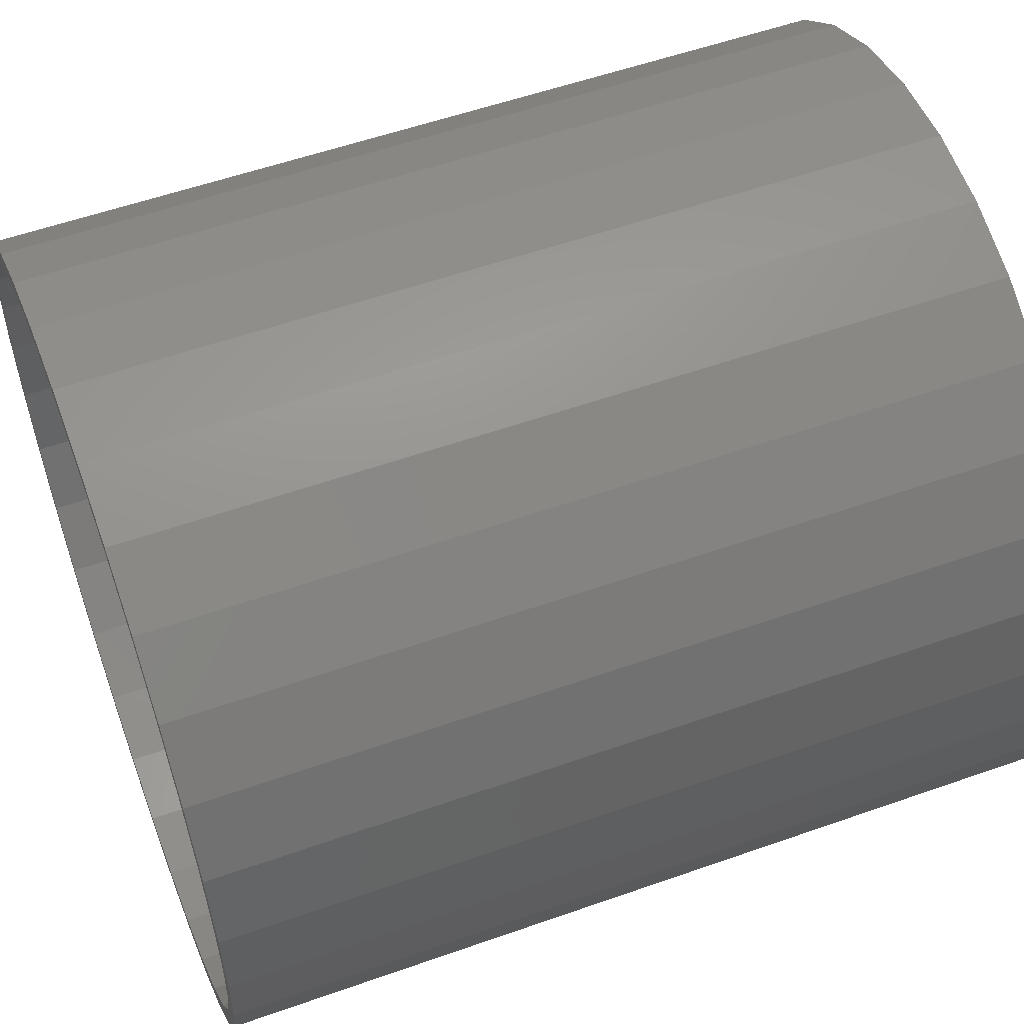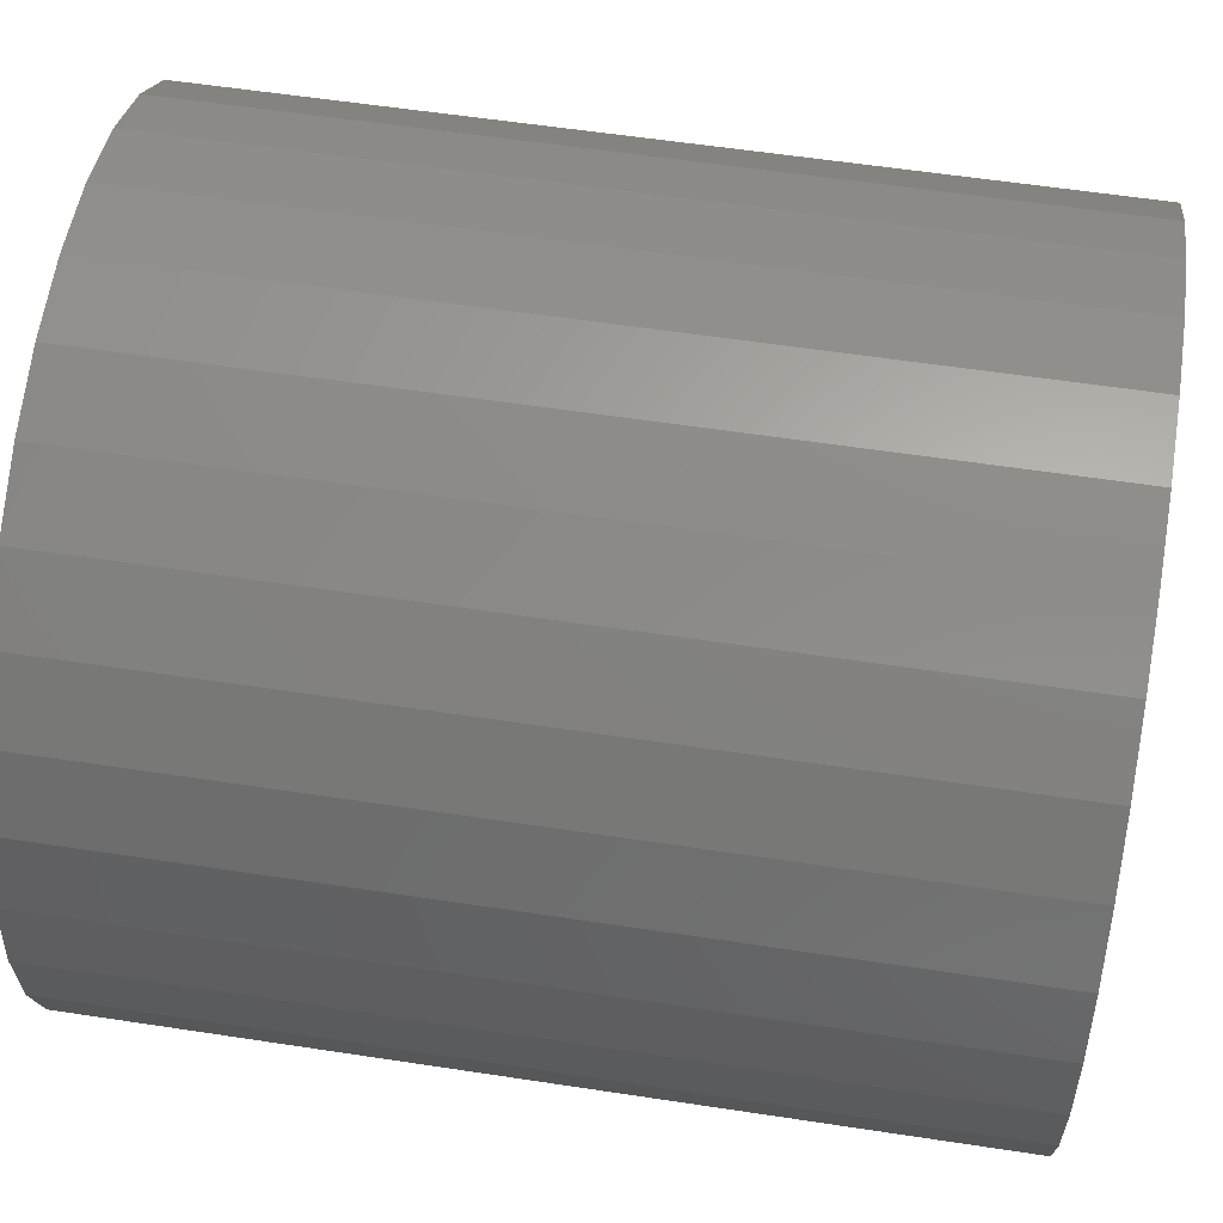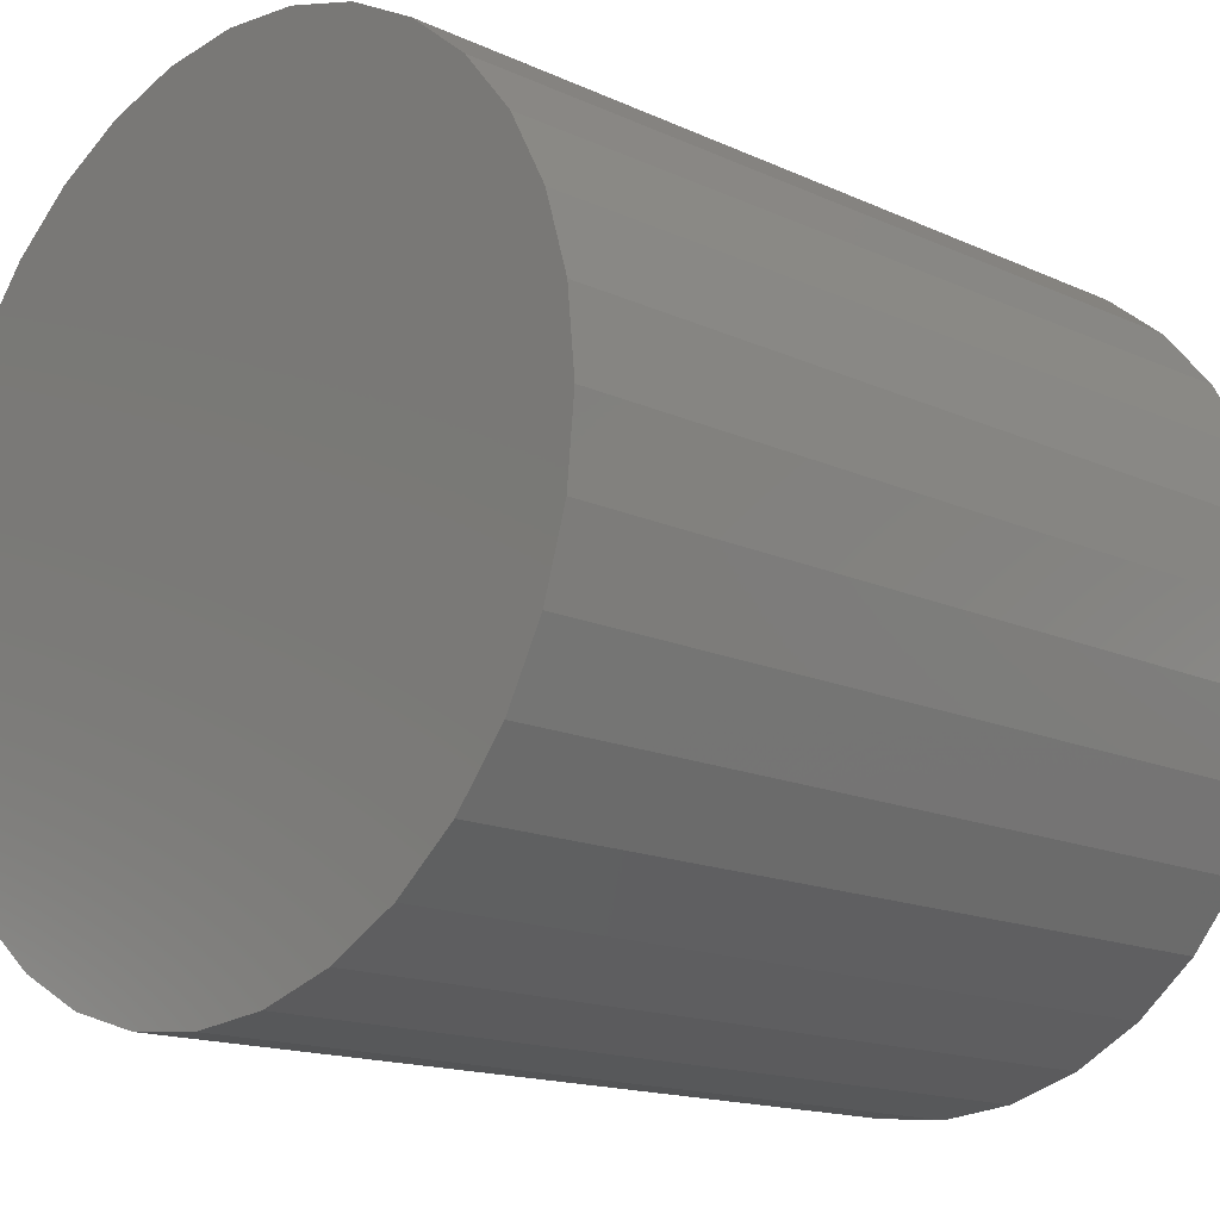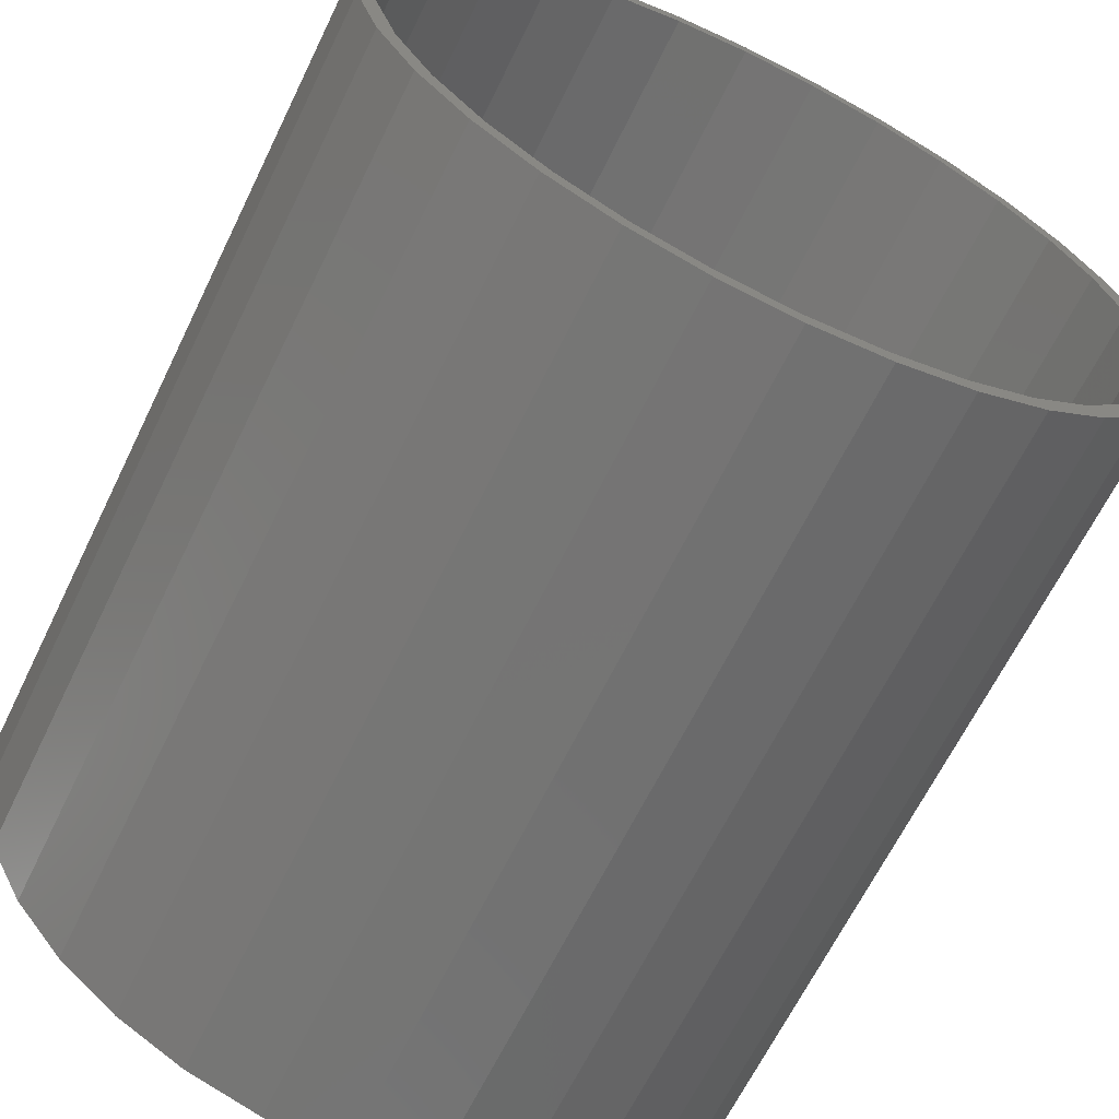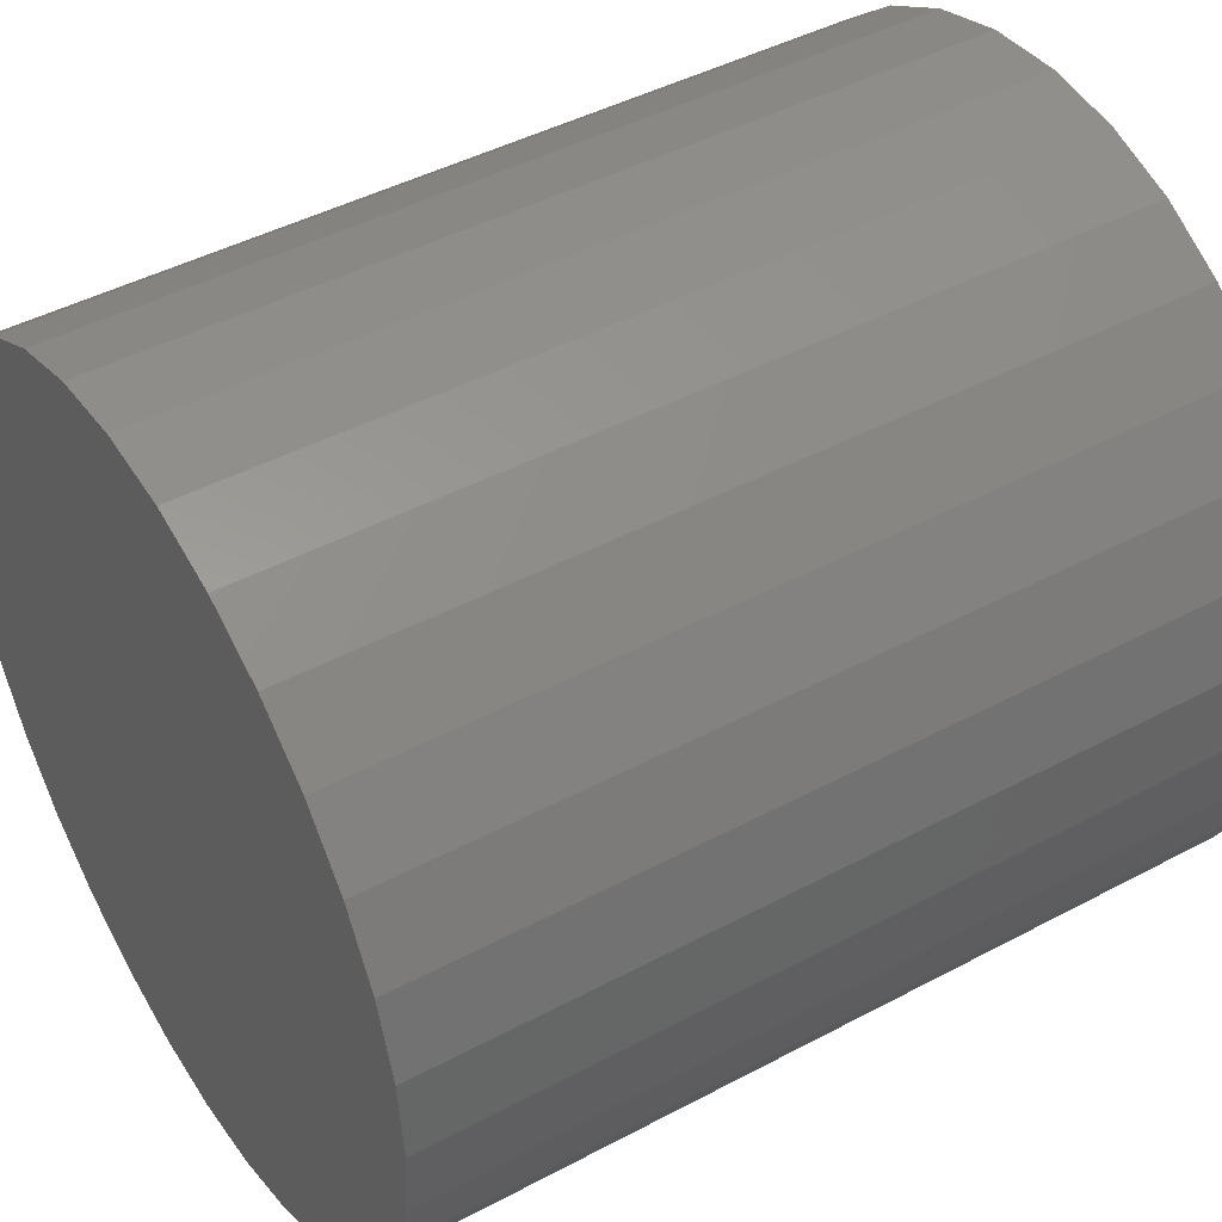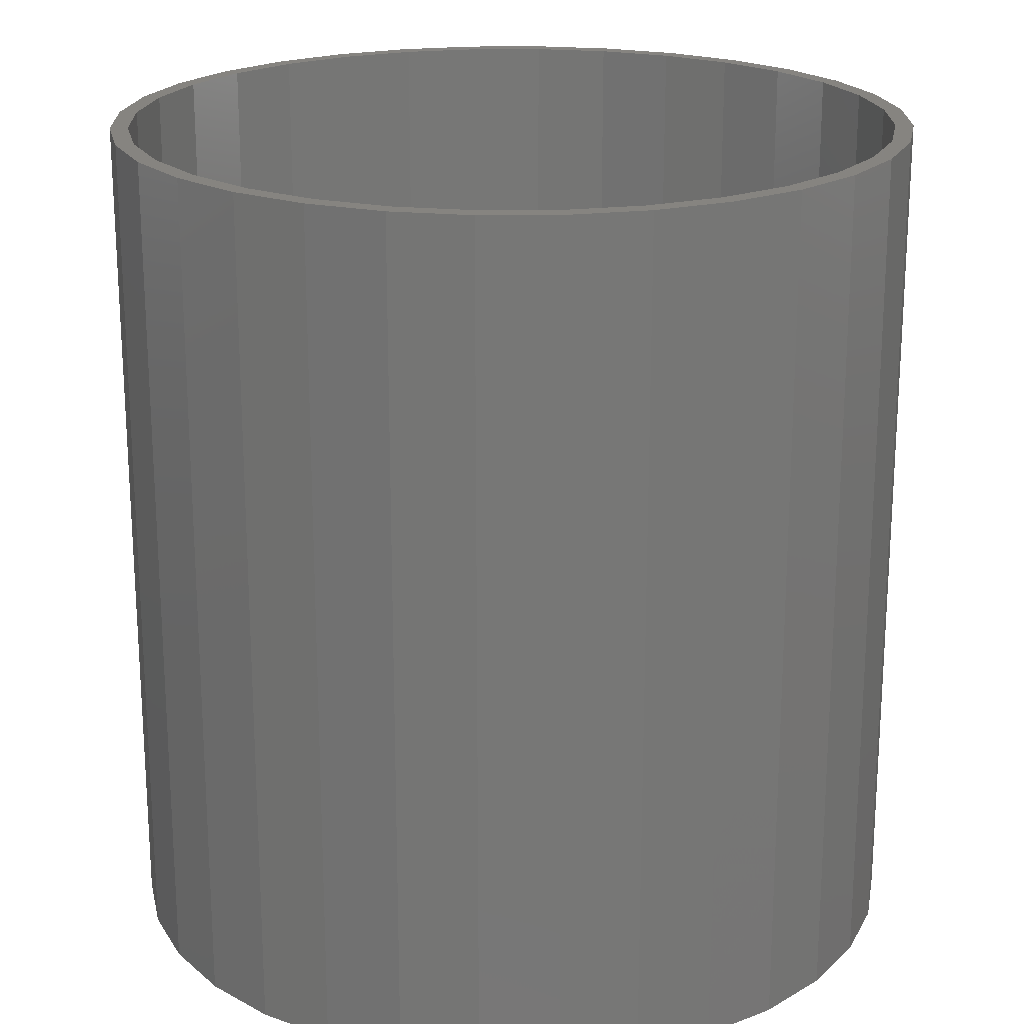
<metadata>
{"format":"stl","ext":"stl","renderer":"f3d","projection":"perspective","resolution":1024,"background":"white","views":[{"elev":55.5,"azim":69.6,"up":"+Y"},{"elev":57.6,"azim":99.0,"up":"+Y"},{"elev":-15.3,"azim":-134.2,"up":"+Y"},{"elev":-65.3,"azim":-26.0,"up":"+Y"},{"elev":45.0,"azim":-121.7,"up":"+Y"},{"elev":20.6,"azim":49.6,"up":"+Z"}]}
</metadata>
<code>
# stl→obj: 160 verts, 316 faces
v -0.05355 0.287 0.04688
v 0.06062 0.287 0.04688
v 0.003536 0.2926 0.04688
v 0.1155 0.2703 0.04688
v -0.1084 0.2703 0.04688
v 0.1661 0.2433 0.04688
v -0.159 0.2433 0.04688
v 0.2104 0.2069 0.04688
v -0.2034 0.2069 0.04688
v 0.2468 0.1626 0.04688
v -0.2398 0.1626 0.04688
v 0.2739 0.112 0.04688
v -0.2668 0.112 0.04688
v 0.2905 0.05708 0.04688
v -0.2834 0.05708 0.04688
v 0.2961 2.082e-17 0.04688
v -0.2891 -2.052e-07 0.04688
v 0.2905 -0.05708 0.04688
v -0.2834 -0.05708 0.04688
v 0.2739 -0.112 0.04688
v -0.2668 -0.112 0.04688
v 0.2468 -0.1626 0.04688
v -0.2398 -0.1626 0.04688
v 0.2104 -0.2069 0.04688
v -0.2034 -0.2069 0.04688
v 0.1661 -0.2433 0.04688
v -0.159 -0.2433 0.04688
v 0.1155 -0.2703 0.04688
v -0.1084 -0.2703 0.04688
v 0.06062 -0.287 0.04688
v -0.05355 -0.287 0.04688
v 0.003536 -0.2926 0.04688
v 0.003536 -0.3395 0.0625
v 0.06976 -0.333 0.75
v 0.06976 -0.333 0.0625
v 0.1334 -0.3136 0.75
v 0.1334 -0.3136 0.0625
v 0.1921 -0.2823 0.75
v 0.1921 -0.2823 0.0625
v 0.2436 -0.24 0.75
v 0.2436 -0.24 0.0625
v 0.2858 -0.1886 0.75
v 0.2858 -0.1886 0.0625
v 0.3172 -0.1299 0.75
v 0.3172 -0.1299 0.0625
v 0.3365 -0.06623 0.75
v 0.3365 -0.06623 0.0625
v 0.343 0 0.75
v 0.343 0 0.0625
v 0.003536 -0.3395 0.75
v -0.06269 -0.333 0.0625
v -0.06269 -0.333 0.75
v -0.1264 -0.3136 0.0625
v -0.1264 -0.3136 0.75
v -0.1851 -0.2823 0.0625
v -0.1851 -0.2823 0.75
v -0.2365 -0.24 0.0625
v -0.2365 -0.24 0.75
v -0.2787 -0.1886 0.0625
v -0.2787 -0.1886 0.75
v -0.3101 -0.1299 0.0625
v -0.3101 -0.1299 0.75
v -0.3294 -0.06623 0.0625
v -0.3294 -0.06623 0.75
v -0.3359 1.923e-16 0.0625
v -0.3359 1.923e-16 0.75
v 0.003536 0.3395 0.0625
v -0.06269 0.333 0.75
v -0.06269 0.333 0.0625
v -0.1264 0.3136 0.75
v -0.1264 0.3136 0.0625
v -0.1851 0.2823 0.75
v -0.1851 0.2823 0.0625
v -0.2365 0.24 0.75
v -0.2365 0.24 0.0625
v -0.2787 0.1886 0.75
v -0.2787 0.1886 0.0625
v -0.3101 0.1299 0.75
v -0.3101 0.1299 0.0625
v -0.3294 0.06623 0.75
v -0.3294 0.06623 0.0625
v 0.003536 0.3395 0.75
v 0.06976 0.333 0.0625
v 0.06976 0.333 0.75
v 0.1334 0.3136 0.0625
v 0.1334 0.3136 0.75
v 0.1921 0.2823 0.0625
v 0.1921 0.2823 0.75
v 0.2436 0.24 0.0625
v 0.2436 0.24 0.75
v 0.2858 0.1886 0.0625
v 0.2858 0.1886 0.75
v 0.3172 0.1299 0.0625
v 0.3172 0.1299 0.75
v 0.3365 0.06623 0.0625
v 0.3365 0.06623 0.75
v -0.06561 0.3484 0.75
v -0.1323 0.3282 0.75
v 0.003701 0.3553 0.75
v -0.06561 -0.3484 0.75
v -0.1323 -0.3282 0.75
v -0.1937 -0.2954 0.75
v -0.2475 -0.2512 0.75
v -0.2917 -0.1974 0.75
v -0.3245 -0.136 0.75
v -0.3447 -0.06931 0.75
v -0.3516 4.351e-17 0.75
v -0.3447 0.06931 0.75
v -0.3245 0.136 0.75
v -0.2917 0.1974 0.75
v -0.2475 0.2512 0.75
v -0.1937 0.2954 0.75
v 0.003701 -0.3553 0.75
v 0.07301 -0.3484 0.75
v 0.1397 -0.3282 0.75
v 0.07301 0.3484 0.75
v 0.1397 0.3282 0.75
v 0.2011 0.2954 0.75
v 0.2549 0.2512 0.75
v 0.2991 0.1974 0.75
v 0.3319 0.136 0.75
v 0.3521 0.06931 0.75
v 0.359 0 0.75
v 0.3521 -0.06931 0.75
v 0.3319 -0.136 0.75
v 0.2991 -0.1974 0.75
v 0.2549 -0.2512 0.75
v 0.2011 -0.2954 0.75
v 0.003701 0.3553 0
v 0.07301 0.3484 0
v -0.06561 0.3484 0
v 0.003701 -0.3553 0
v -0.06561 -0.3484 0
v 0.07301 -0.3484 0
v -0.1323 -0.3282 0
v 0.1397 -0.3282 0
v -0.1937 -0.2954 0
v 0.2011 -0.2954 0
v -0.2475 -0.2512 0
v 0.2549 -0.2512 0
v -0.2917 -0.1974 0
v 0.2991 -0.1974 0
v -0.3245 -0.136 0
v 0.3319 -0.136 0
v -0.3447 -0.06931 0
v 0.3521 -0.06931 0
v -0.3516 4.351e-17 0
v 0.359 0 0
v -0.3447 0.06931 0
v 0.3521 0.06931 0
v -0.3245 0.136 0
v 0.3319 0.136 0
v -0.2917 0.1974 0
v 0.2991 0.1974 0
v -0.2475 0.2512 0
v 0.2549 0.2512 0
v -0.1937 0.2954 0
v 0.2011 0.2954 0
v -0.1323 0.3282 0
v 0.1397 0.3282 0
f 1 2 3
f 2 1 4
f 4 1 5
f 4 5 6
f 6 5 7
f 6 7 8
f 8 7 9
f 8 9 10
f 10 9 11
f 10 11 12
f 12 11 13
f 12 13 14
f 14 13 15
f 14 15 16
f 16 15 17
f 16 17 18
f 18 17 19
f 18 19 20
f 20 19 21
f 20 21 22
f 22 21 23
f 22 23 24
f 24 23 25
f 24 25 26
f 26 25 27
f 26 27 28
f 28 27 29
f 28 29 30
f 30 29 31
f 30 31 32
f 33 34 35
f 35 34 36
f 35 36 37
f 37 36 38
f 37 38 39
f 39 38 40
f 39 40 41
f 41 40 42
f 41 42 43
f 43 42 44
f 43 44 45
f 45 44 46
f 45 46 47
f 47 46 48
f 47 48 49
f 34 33 50
f 50 33 51
f 50 51 52
f 52 51 53
f 52 53 54
f 54 53 55
f 54 55 56
f 56 55 57
f 56 57 58
f 58 57 59
f 58 59 60
f 60 59 61
f 60 61 62
f 62 61 63
f 62 63 64
f 64 63 65
f 64 65 66
f 67 68 69
f 69 68 70
f 69 70 71
f 71 70 72
f 71 72 73
f 73 72 74
f 73 74 75
f 75 74 76
f 75 76 77
f 77 76 78
f 77 78 79
f 79 78 80
f 79 80 81
f 81 80 66
f 81 66 65
f 68 67 82
f 82 67 83
f 82 83 84
f 84 83 85
f 84 85 86
f 86 85 87
f 86 87 88
f 88 87 89
f 88 89 90
f 90 89 91
f 90 91 92
f 92 91 93
f 92 93 94
f 94 93 95
f 94 95 96
f 96 95 49
f 96 49 48
f 14 93 12
f 10 89 8
f 67 69 2
f 6 85 4
f 3 69 1
f 3 2 69
f 5 73 7
f 9 77 11
f 16 49 95
f 16 95 93
f 16 93 14
f 65 17 15
f 65 15 13
f 65 13 81
f 89 10 91
f 91 10 12
f 91 12 93
f 85 6 87
f 87 6 8
f 87 8 89
f 67 2 83
f 83 2 4
f 83 4 85
f 73 5 71
f 71 5 1
f 71 1 69
f 77 9 75
f 75 9 7
f 75 7 73
f 81 13 79
f 79 13 11
f 79 11 77
f 19 61 21
f 23 57 25
f 33 35 31
f 27 53 29
f 32 35 30
f 32 31 35
f 28 39 26
f 24 43 22
f 17 65 63
f 17 63 61
f 17 61 19
f 49 16 18
f 49 18 20
f 49 20 47
f 57 23 59
f 59 23 21
f 59 21 61
f 53 27 55
f 55 27 25
f 55 25 57
f 33 31 51
f 51 31 29
f 51 29 53
f 39 28 37
f 37 28 30
f 37 30 35
f 43 24 41
f 41 24 26
f 41 26 39
f 47 20 45
f 45 20 22
f 45 22 43
f 97 98 68
f 97 68 82
f 97 82 99
f 100 52 101
f 101 52 54
f 101 54 102
f 102 54 56
f 102 56 103
f 103 56 58
f 103 58 104
f 104 58 60
f 104 60 105
f 105 60 62
f 105 62 106
f 106 62 64
f 106 64 107
f 107 64 66
f 107 66 108
f 108 66 80
f 108 80 109
f 109 80 78
f 109 78 110
f 110 78 76
f 110 76 111
f 111 76 74
f 111 74 112
f 112 74 72
f 112 72 98
f 98 72 70
f 98 70 68
f 52 100 50
f 50 100 113
f 50 113 34
f 34 113 114
f 34 114 115
f 99 82 116
f 116 82 84
f 116 84 117
f 117 84 86
f 117 86 118
f 118 86 88
f 118 88 119
f 119 88 90
f 119 90 120
f 120 90 92
f 120 92 121
f 121 92 94
f 121 94 122
f 122 94 96
f 122 96 123
f 123 96 48
f 123 48 124
f 124 48 46
f 124 46 125
f 125 46 44
f 125 44 126
f 126 44 42
f 126 42 127
f 127 42 40
f 127 40 128
f 128 40 38
f 128 38 115
f 115 38 36
f 115 36 34
f 129 130 131
f 132 133 134
f 134 133 135
f 134 135 136
f 136 135 137
f 136 137 138
f 138 137 139
f 138 139 140
f 140 139 141
f 140 141 142
f 142 141 143
f 142 143 144
f 144 143 145
f 144 145 146
f 146 145 147
f 146 147 148
f 148 147 149
f 148 149 150
f 150 149 151
f 150 151 152
f 152 151 153
f 152 153 154
f 154 153 155
f 154 155 156
f 156 155 157
f 156 157 158
f 158 157 159
f 158 159 160
f 160 159 131
f 160 131 130
f 148 123 146
f 146 123 124
f 146 124 144
f 144 124 125
f 144 125 142
f 142 125 126
f 142 126 140
f 140 126 127
f 140 127 138
f 138 127 128
f 138 128 136
f 136 128 115
f 136 115 134
f 134 115 114
f 134 114 132
f 132 114 113
f 132 113 133
f 133 113 100
f 133 100 135
f 135 100 101
f 135 101 137
f 137 101 102
f 137 102 139
f 139 102 103
f 139 103 141
f 141 103 104
f 141 104 143
f 143 104 105
f 143 105 145
f 145 105 106
f 145 106 147
f 147 106 107
f 147 107 149
f 149 107 108
f 149 108 151
f 151 108 109
f 151 109 153
f 153 109 110
f 153 110 155
f 155 110 111
f 155 111 157
f 157 111 112
f 157 112 159
f 159 112 98
f 159 98 131
f 131 98 97
f 131 97 129
f 129 97 99
f 129 99 130
f 130 99 116
f 130 116 160
f 160 116 117
f 160 117 158
f 158 117 118
f 158 118 156
f 156 118 119
f 156 119 154
f 154 119 120
f 154 120 152
f 152 120 121
f 152 121 150
f 150 121 122
f 150 122 148
f 148 122 123

</code>
